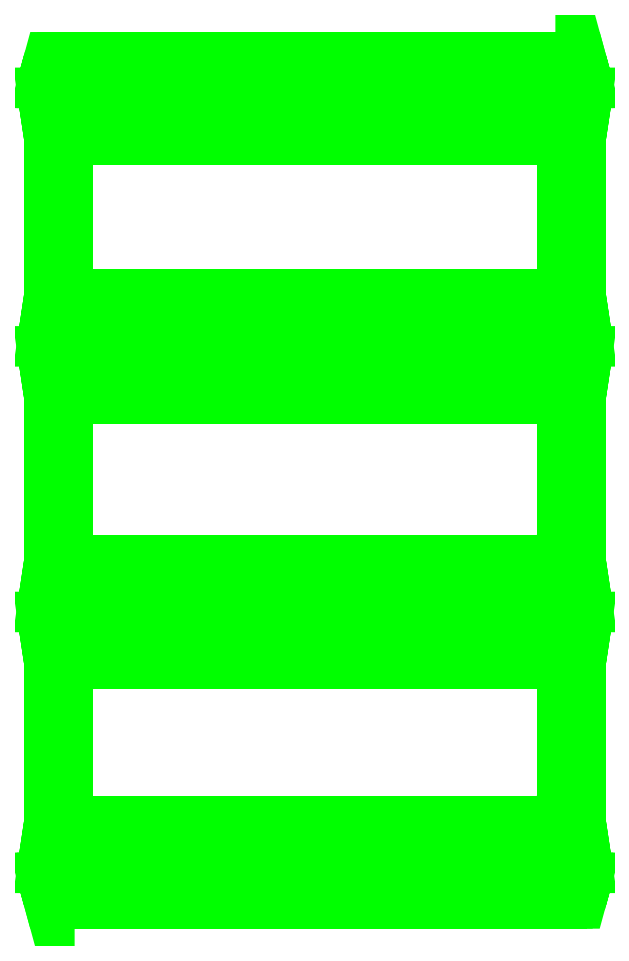
<metadata>
{"format":"dxf","ext":"dxf","renderer":"ezdxf+matplotlib","layout":"modelspace","background":"white","min_lineweight":24,"dpi":150}
</metadata>
<code>
0
SECTION
2
ENTITIES
0
3DFACE
8
TENT
10
1.11
20
-3.34
30
2.86
11
-1.12
21
-3.34
31
2.86
12
-1.12
22
-3.34
32
2.17
13
1.11
23
-3.34
33
2.17
0
3DFACE
8
TENT
10
1.04
20
-2.33
30
2.97
11
-1.04
21
-2.33
31
2.97
12
-1.04
22
-2.99
32
2.97
13
1.04
23
-2.99
33
2.97
0
3DFACE
8
TENT
10
1.04
20
-2.99
30
2.97
11
-1.04
21
-2.99
31
2.97
12
-1.04
22
-3.19
32
3
13
1.04
23
-3.19
33
3
0
3DFACE
8
TENT
10
1.04
20
-2.13
30
3
11
-1.04
21
-2.13
31
3
12
-1.04
22
-2.33
32
2.97
13
1.04
23
-2.33
33
2.97
0
3DFACE
8
TENT
10
-1.12
20
-2.33
30
2.86
11
-1.12
21
-2.33
31
2.17
12
-1.12
22
-2.99
32
2.17
13
-1.12
23
-2.99
33
2.86
0
3DFACE
8
TENT
10
-1.12
20
-2.99
30
2.86
11
-1.12
21
-2.99
31
2.17
12
-1.15
22
-3.19
32
2.17
13
-1.15
23
-3.19
33
2.86
0
3DFACE
8
TENT
10
-1.15
20
-2.13
30
2.86
11
-1.15
21
-2.13
31
2.17
12
-1.12
22
-2.33
32
2.17
13
-1.12
23
-2.33
33
2.86
0
3DFACE
8
TENT
10
-1.09
20
-2.33
30
2.94
11
-1.12
21
-2.33
31
2.86
12
-1.12
22
-2.99
32
2.86
13
-1.09
23
-2.99
33
2.94
0
3DFACE
8
TENT
10
-1.04
20
-2.33
30
2.97
11
-1.09
21
-2.33
31
2.94
12
-1.09
22
-2.99
32
2.94
13
-1.04
23
-2.99
33
2.97
0
3DFACE
8
TENT
10
-1.09
20
-2.99
30
2.94
11
-1.12
21
-2.99
31
2.86
12
-1.15
22
-3.19
32
2.86
13
-1.12
23
-3.19
33
2.94
0
3DFACE
8
TENT
10
-1.04
20
-2.99
30
2.97
11
-1.09
21
-2.99
31
2.94
12
-1.12
22
-3.19
32
2.94
13
-1.04
23
-3.19
33
3
0
3DFACE
8
TENT
10
-1.12
20
-2.13
30
2.94
11
-1.15
21
-2.13
31
2.86
12
-1.12
22
-2.33
32
2.86
13
-1.09
23
-2.33
33
2.94
0
3DFACE
8
TENT
10
-1.04
20
-2.13
30
3
11
-1.12
21
-2.13
31
2.94
12
-1.09
22
-2.33
32
2.94
13
-1.04
23
-2.33
33
2.97
0
3DFACE
8
TENT
10
-1.12
20
-1.89
30
2.86
11
-1.12
21
-1.89
31
2.17
12
-1.15
22
-2.09
32
2.17
13
-1.15
23
-2.09
33
2.86
0
3DFACE
8
TENT
10
-1.12
20
-1.21
30
2.86
11
-1.12
21
-1.21
31
2.17
12
-1.12
22
-1.89
32
2.17
13
-1.12
23
-1.89
33
2.86
0
3DFACE
8
TENT
10
-1.15
20
-1.01
30
2.86
11
-1.15
21
-1.01
31
2.17
12
-1.12
22
-1.21
32
2.17
13
-1.12
23
-1.21
33
2.86
0
3DFACE
8
TENT
10
1.04
20
-1.01
30
3
11
-1.04
21
-1.01
31
3
12
-1.04
22
-1.21
32
2.97
13
1.04
23
-1.21
33
2.97
0
3DFACE
8
TENT
10
1.04
20
-1.89
30
2.97
11
-1.04
21
-1.89
31
2.97
12
-1.04
22
-2.09
32
3
13
1.04
23
-2.09
33
3
0
3DFACE
8
TENT
10
1.04
20
-1.21
30
2.97
11
-1.04
21
-1.21
31
2.97
12
-1.04
22
-1.89
32
2.97
13
1.04
23
-1.89
33
2.97
0
3DFACE
8
TENT
10
-1.12
20
-1.01
30
2.94
11
-1.15
21
-1.01
31
2.86
12
-1.12
22
-1.21
32
2.86
13
-1.09
23
-1.21
33
2.94
0
3DFACE
8
TENT
10
-1.04
20
-1.01
30
3
11
-1.12
21
-1.01
31
2.94
12
-1.09
22
-1.21
32
2.94
13
-1.04
23
-1.21
33
2.97
0
3DFACE
8
TENT
10
-1.09
20
-1.89
30
2.94
11
-1.12
21
-1.89
31
2.86
12
-1.15
22
-2.09
32
2.86
13
-1.12
23
-2.09
33
2.94
0
3DFACE
8
TENT
10
-1.04
20
-1.89
30
2.97
11
-1.09
21
-1.89
31
2.94
12
-1.12
22
-2.09
32
2.94
13
-1.04
23
-2.09
33
3
0
3DFACE
8
TENT
10
-1.09
20
-1.21
30
2.94
11
-1.12
21
-1.21
31
2.86
12
-1.12
22
-1.89
32
2.86
13
-1.09
23
-1.89
33
2.94
0
3DFACE
8
TENT
10
-1.04
20
-1.21
30
2.97
11
-1.09
21
-1.21
31
2.94
12
-1.09
22
-1.89
32
2.94
13
-1.04
23
-1.89
33
2.97
0
3DFACE
8
TENT
10
-1.12
20
-0.12
30
2.86
11
-1.12
21
-0.12
31
2.17
12
-1.12
22
-0.77
32
2.17
13
-1.12
23
-0.77
33
2.86
0
3DFACE
8
TENT
10
-1.15
20
0.08
30
2.86
11
-1.15
21
0.08
31
2.17
12
-1.12
22
-0.12
32
2.17
13
-1.12
23
-0.12
33
2.86
0
3DFACE
8
TENT
10
-1.12
20
-0.77
30
2.86
11
-1.12
21
-0.77
31
2.17
12
-1.15
22
-0.97
32
2.17
13
-1.15
23
-0.97
33
2.86
0
3DFACE
8
TENT
10
1.04
20
-0.12
30
2.97
11
-1.04
21
-0.12
31
2.97
12
-1.04
22
-0.77
32
2.97
13
1.04
23
-0.77
33
2.97
0
3DFACE
8
TENT
10
1.04
20
0.08
30
3
11
-1.04
21
0.08
31
3
12
-1.04
22
-0.12
32
2.97
13
1.04
23
-0.12
33
2.97
0
3DFACE
8
TENT
10
1.04
20
-0.77
30
2.97
11
-1.04
21
-0.77
31
2.97
12
-1.04
22
-0.97
32
3
13
1.04
23
-0.97
33
3
0
3DFACE
8
TENT
10
-1.09
20
-0.12
30
2.94
11
-1.12
21
-0.12
31
2.86
12
-1.12
22
-0.77
32
2.86
13
-1.09
23
-0.77
33
2.94
0
3DFACE
8
TENT
10
-1.04
20
-0.12
30
2.97
11
-1.09
21
-0.12
31
2.94
12
-1.09
22
-0.77
32
2.94
13
-1.04
23
-0.77
33
2.97
0
3DFACE
8
TENT
10
-1.12
20
0.08
30
2.94
11
-1.15
21
0.08
31
2.86
12
-1.12
22
-0.12
32
2.86
13
-1.09
23
-0.12
33
2.94
0
3DFACE
8
TENT
10
-1.04
20
0.08
30
3
11
-1.12
21
0.08
31
2.94
12
-1.09
22
-0.12
32
2.94
13
-1.04
23
-0.12
33
2.97
0
3DFACE
8
TENT
10
-1.04
20
-0.77
30
2.97
11
-1.09
21
-0.77
31
2.94
12
-1.12
22
-0.97
32
2.94
13
-1.04
23
-0.97
33
3
0
3DFACE
8
TENT
10
-1.09
20
-0.77
30
2.94
11
-1.12
21
-0.77
31
2.86
12
-1.15
22
-0.97
32
2.86
13
-1.12
23
-0.97
33
2.94
0
3DFACE
8
TENT
10
1.09
20
-0.12
30
2.94
11
1.12
21
-0.12
31
2.86
12
1.15
22
0.08
32
2.86
13
1.12
23
0.08
33
2.94
0
3DFACE
8
TENT
10
1.04
20
-0.12
30
2.97
11
1.09
21
-0.12
31
2.94
12
1.12
22
0.08
32
2.94
13
1.04
23
0.08
33
3
0
3DFACE
8
TENT
10
1.12
20
-0.12
30
2.86
11
1.12
21
-0.12
31
2.17
12
1.15
22
0.08
32
2.17
13
1.15
23
0.08
33
2.86
0
3DFACE
8
TENT
10
1.12
20
-0.77
30
2.86
11
1.12
21
-0.77
31
2.17
12
1.12
22
-0.12
32
2.17
13
1.12
23
-0.12
33
2.86
0
3DFACE
8
TENT
10
1.15
20
-0.97
30
2.86
11
1.15
21
-0.97
31
2.17
12
1.12
22
-0.77
32
2.17
13
1.12
23
-0.77
33
2.86
0
3DFACE
8
TENT
10
1.09
20
-0.77
30
2.94
11
1.12
21
-0.77
31
2.86
12
1.12
22
-0.12
32
2.86
13
1.09
23
-0.12
33
2.94
0
3DFACE
8
TENT
10
1.04
20
-0.77
30
2.97
11
1.09
21
-0.77
31
2.94
12
1.09
22
-0.12
32
2.94
13
1.04
23
-0.12
33
2.97
0
3DFACE
8
TENT
10
1.12
20
-0.97
30
2.94
11
1.15
21
-0.97
31
2.86
12
1.12
22
-0.77
32
2.86
13
1.09
23
-0.77
33
2.94
0
3DFACE
8
TENT
10
1.04
20
-0.97
30
3
11
1.12
21
-0.97
31
2.94
12
1.09
22
-0.77
32
2.94
13
1.04
23
-0.77
33
2.97
0
3DFACE
8
TENT
10
1.12
20
-1.89
30
2.86
11
1.12
21
-1.89
31
2.17
12
1.12
22
-1.21
32
2.17
13
1.12
23
-1.21
33
2.86
0
3DFACE
8
TENT
10
1.15
20
-2.09
30
2.86
11
1.15
21
-2.09
31
2.17
12
1.12
22
-1.89
32
2.17
13
1.12
23
-1.89
33
2.86
0
3DFACE
8
TENT
10
1.12
20
-1.21
30
2.86
11
1.12
21
-1.21
31
2.17
12
1.15
22
-1.01
32
2.17
13
1.15
23
-1.01
33
2.86
0
3DFACE
8
TENT
10
1.09
20
-1.89
30
2.94
11
1.12
21
-1.89
31
2.86
12
1.12
22
-1.21
32
2.86
13
1.09
23
-1.21
33
2.94
0
3DFACE
8
TENT
10
1.04
20
-1.89
30
2.97
11
1.09
21
-1.89
31
2.94
12
1.09
22
-1.21
32
2.94
13
1.04
23
-1.21
33
2.97
0
3DFACE
8
TENT
10
1.12
20
-2.09
30
2.94
11
1.15
21
-2.09
31
2.86
12
1.12
22
-1.89
32
2.86
13
1.09
23
-1.89
33
2.94
0
3DFACE
8
TENT
10
1.04
20
-2.09
30
3
11
1.12
21
-2.09
31
2.94
12
1.09
22
-1.89
32
2.94
13
1.04
23
-1.89
33
2.97
0
3DFACE
8
TENT
10
1.04
20
-1.21
30
2.97
11
1.09
21
-1.21
31
2.94
12
1.12
22
-1.01
32
2.94
13
1.04
23
-1.01
33
3
0
3DFACE
8
TENT
10
1.09
20
-1.21
30
2.94
11
1.12
21
-1.21
31
2.86
12
1.15
22
-1.01
32
2.86
13
1.12
23
-1.01
33
2.94
0
3DFACE
8
TENT
10
1.12
20
-2.33
30
2.86
11
1.12
21
-2.33
31
2.17
12
1.15
22
-2.13
32
2.17
13
1.15
23
-2.13
33
2.86
0
3DFACE
8
TENT
10
1.12
20
-2.99
30
2.86
11
1.12
21
-2.99
31
2.17
12
1.12
22
-2.33
32
2.17
13
1.12
23
-2.33
33
2.86
0
3DFACE
8
TENT
10
1.15
20
-3.19
30
2.86
11
1.15
21
-3.19
31
2.17
12
1.12
22
-2.99
32
2.17
13
1.12
23
-2.99
33
2.86
0
3DFACE
8
TENT
10
1.12
20
-3.19
30
2.94
11
1.15
21
-3.19
31
2.86
12
1.12
22
-2.99
32
2.86
13
1.09
23
-2.99
33
2.94
0
3DFACE
8
TENT
10
1.04
20
-3.19
30
3
11
1.12
21
-3.19
31
2.94
12
1.09
22
-2.99
32
2.94
13
1.04
23
-2.99
33
2.97
0
3DFACE
8
TENT
10
1.09
20
-2.33
30
2.94
11
1.12
21
-2.33
31
2.86
12
1.15
22
-2.13
32
2.86
13
1.12
23
-2.13
33
2.94
0
3DFACE
8
TENT
10
1.04
20
-2.33
30
2.97
11
1.09
21
-2.33
31
2.94
12
1.12
22
-2.13
32
2.94
13
1.04
23
-2.13
33
3
0
3DFACE
8
TENT
10
1.09
20
-2.99
30
2.94
11
1.12
21
-2.99
31
2.86
12
1.12
22
-2.33
32
2.86
13
1.09
23
-2.33
33
2.94
0
3DFACE
8
TENT
10
1.04
20
-2.99
30
2.97
11
1.09
21
-2.99
31
2.94
12
1.09
22
-2.33
32
2.94
13
1.04
23
-2.33
33
2.97
0
3DFACE
8
TENT
10
-1.15
20
-3.23
30
2.86
11
-1.15
21
-3.23
31
2.17
12
-1.12
22
-3.34
32
2.17
13
-1.12
23
-3.34
33
2.86
0
3DFACE
8
TENT
10
1.12
20
-3.34
30
2.86
11
1.12
21
-3.34
31
2.17
12
1.15
22
-3.23
32
2.17
13
1.15
23
-3.23
33
2.86
0
3DFACE
8
TENT
10
-1.04
20
-3.34
30
2.97
11
1.04
21
-3.34
31
2.97
12
1.04
22
-3.23
32
3
13
-1.04
23
-3.23
33
3
0
3DFACE
8
TENT
10
1.09
20
-3.34
30
2.94
11
1.12
21
-3.34
31
2.86
12
1.15
22
-3.23
32
2.86
13
1.12
23
-3.23
33
2.94
0
3DFACE
8
TENT
10
1.04
20
-3.34
30
2.97
11
1.09
21
-3.34
31
2.94
12
1.12
22
-3.23
32
2.94
13
1.04
23
-3.23
33
3
0
3DFACE
8
TENT
10
-1.12
20
-3.23
30
2.94
11
-1.15
21
-3.23
31
2.86
12
-1.12
22
-3.34
32
2.86
13
-1.09
23
-3.34
33
2.94
0
3DFACE
8
TENT
10
-1.04
20
-3.23
30
3
11
-1.12
21
-3.23
31
2.94
12
-1.09
22
-3.34
32
2.94
13
-1.04
23
-3.34
33
2.97
0
3DFACE
8
TENT
10
1.09
20
-3.34
30
2.94
11
-1.09
21
-3.34
31
2.94
12
-1.12
22
-3.34
32
2.86
13
1.11
23
-3.34
33
2.86
0
3DFACE
8
TENT
10
1.04
20
-3.34
30
2.97
11
-1.04
21
-3.34
31
2.97
12
-1.09
22
-3.34
32
2.94
13
1.09
23
-3.34
33
2.94
0
3DFACE
8
TENT
10
1.15
20
0.12
30
2.86
11
1.15
21
0.12
31
2.17
12
1.12
22
0.23
32
2.17
13
1.12
23
0.23
33
2.86
0
3DFACE
8
TENT
10
-1.12
20
0.23
30
2.86
11
-1.12
21
0.23
31
2.17
12
-1.15
22
0.12
32
2.17
13
-1.15
23
0.12
33
2.86
0
3DFACE
8
TENT
10
-1.11
20
0.23
30
2.86
11
1.12
21
0.23
31
2.86
12
1.12
22
0.23
32
2.17
13
-1.11
23
0.23
33
2.17
0
3DFACE
8
TENT
10
-1.04
20
0.23
30
2.97
11
1.04
21
0.23
31
2.97
12
1.09
22
0.23
32
2.94
13
-1.09
23
0.23
33
2.94
0
3DFACE
8
TENT
10
-1.09
20
0.23
30
2.94
11
1.09
21
0.23
31
2.94
12
1.12
22
0.23
32
2.86
13
-1.11
23
0.23
33
2.86
0
3DFACE
8
TENT
10
1.04
20
0.23
30
2.97
11
-1.04
21
0.23
31
2.97
12
-1.04
22
0.12
32
3
13
1.04
23
0.12
33
3
0
3DFACE
8
TENT
10
1.12
20
0.12
30
2.94
11
1.15
21
0.12
31
2.86
12
1.12
22
0.23
32
2.86
13
1.09
23
0.23
33
2.94
0
3DFACE
8
TENT
10
1.04
20
0.12
30
3
11
1.12
21
0.12
31
2.94
12
1.09
22
0.23
32
2.94
13
1.04
23
0.23
33
2.97
0
3DFACE
8
TENT
10
-1.09
20
0.23
30
2.94
11
-1.12
21
0.23
31
2.86
12
-1.15
22
0.12
32
2.86
13
-1.12
23
0.12
33
2.94
0
3DFACE
8
TENT
10
-1.04
20
0.23
30
2.97
11
-1.09
21
0.23
31
2.94
12
-1.12
22
0.12
32
2.94
13
-1.04
23
0.12
33
3
0
VIEWPORT
8
0
10
144.7
20
101.2
30
0
40
391.1
41
222.2
68
     2
69
     1
0
VIEWPORT
8
0
10
139.2
20
100.8
30
0
40
222.8
41
161.3
68
     1
69
     2
0
ENDSEC
0
EOF

</code>
